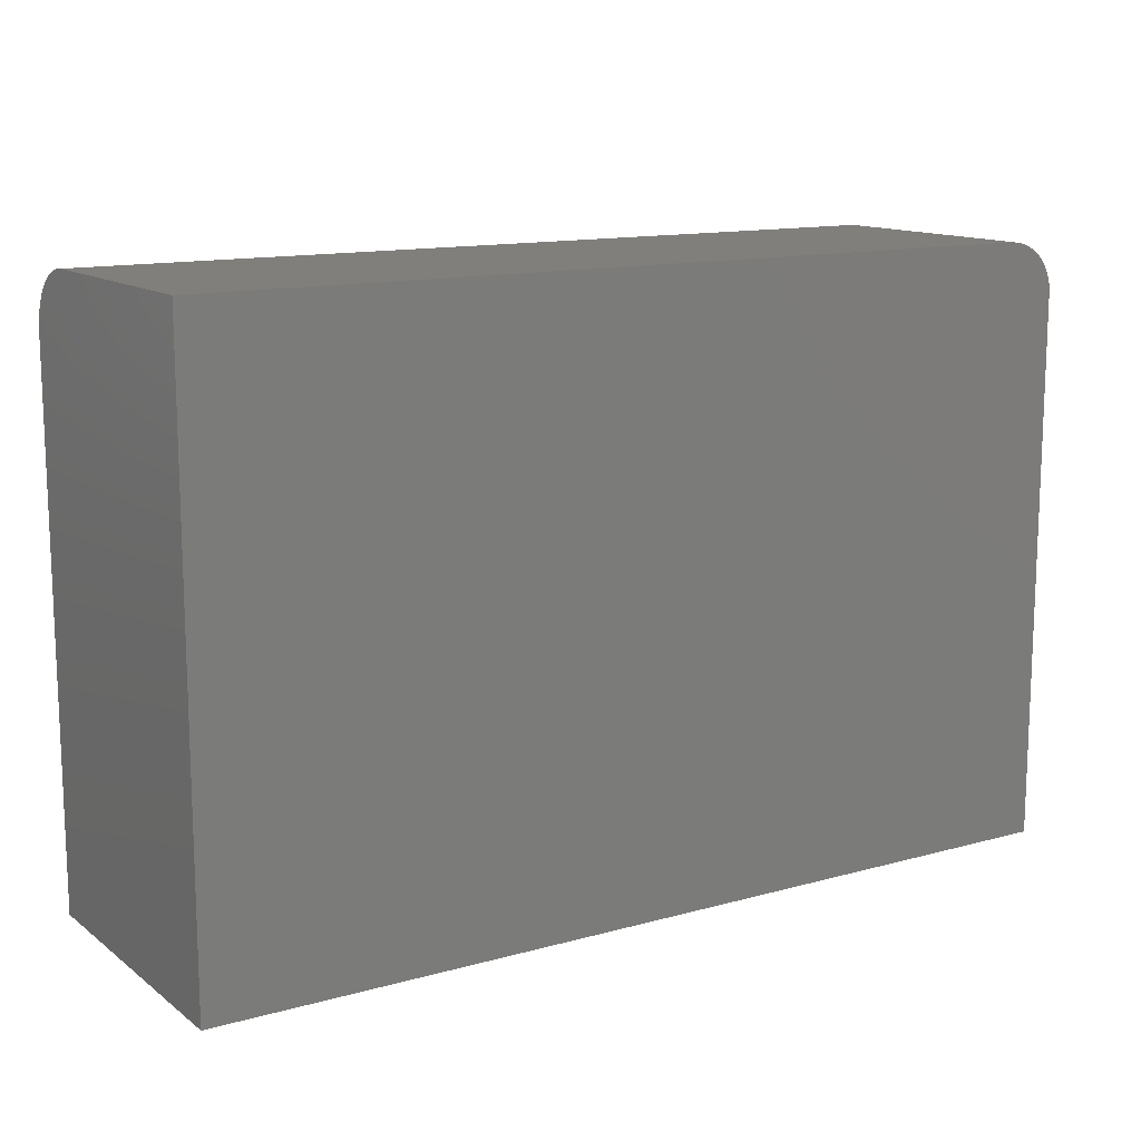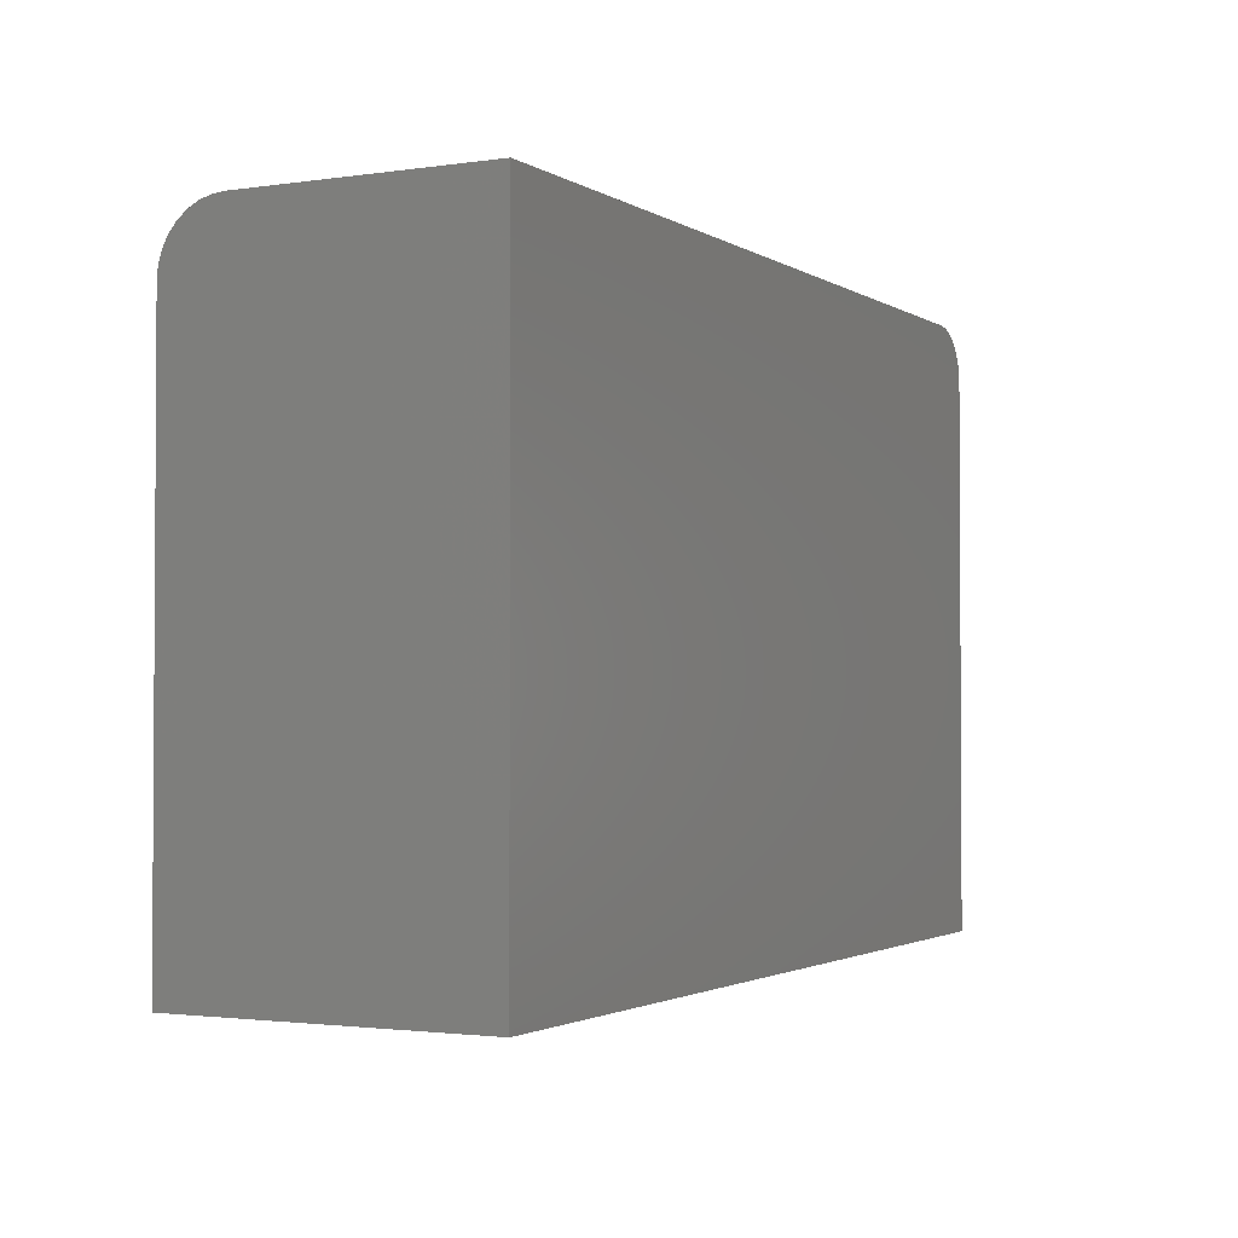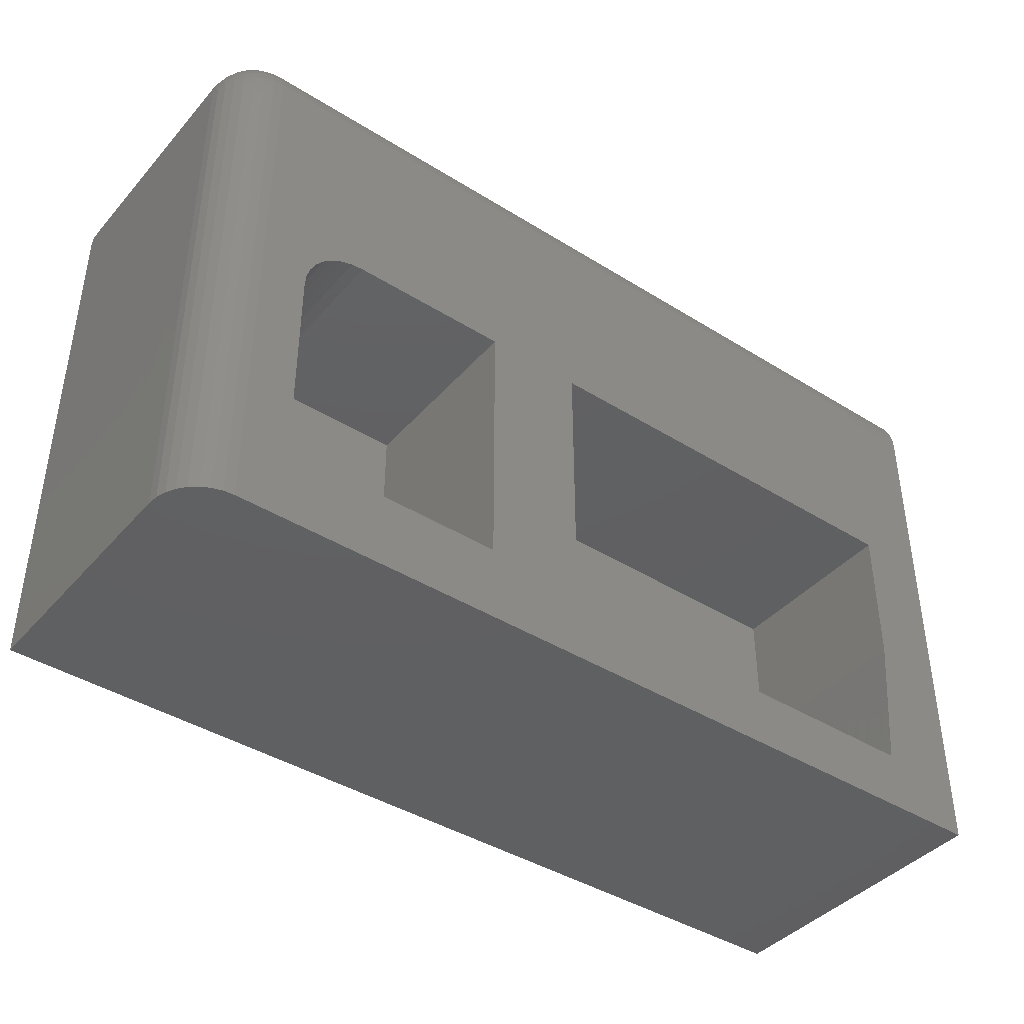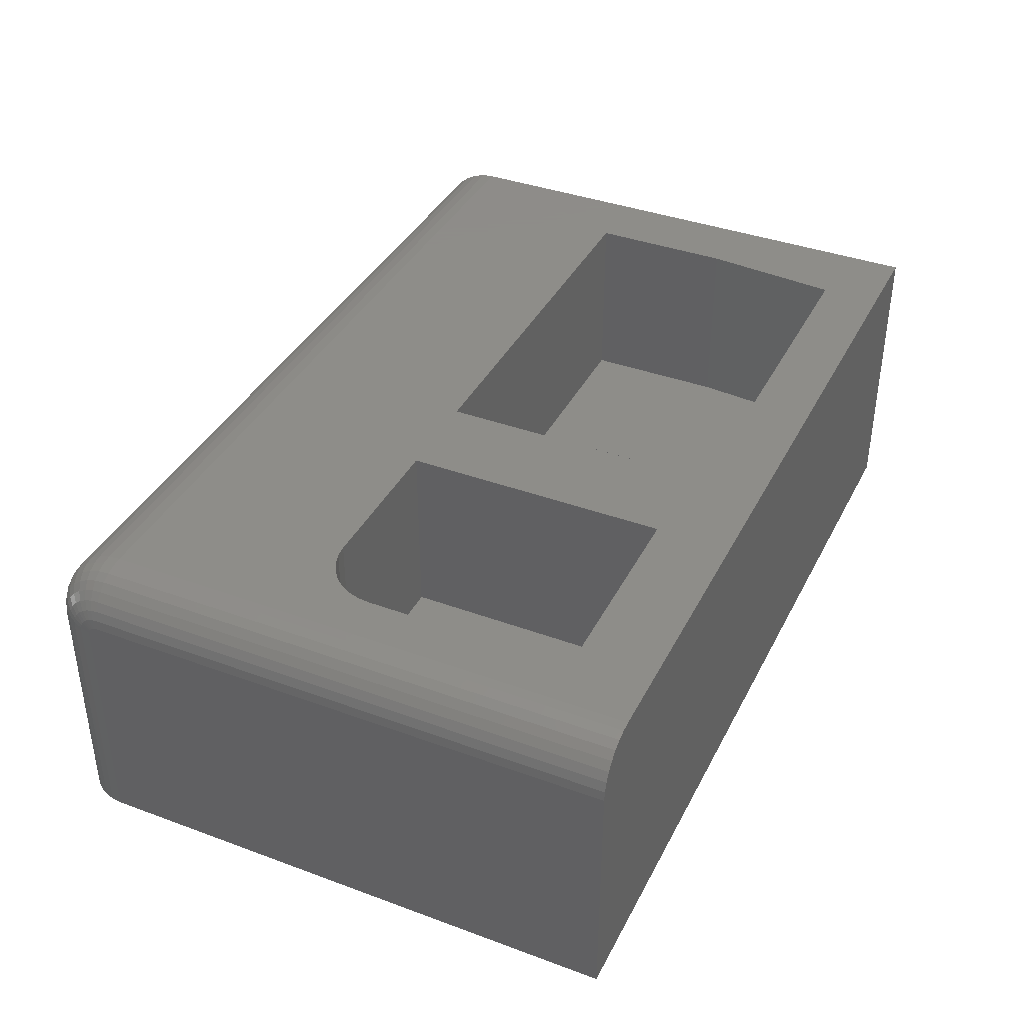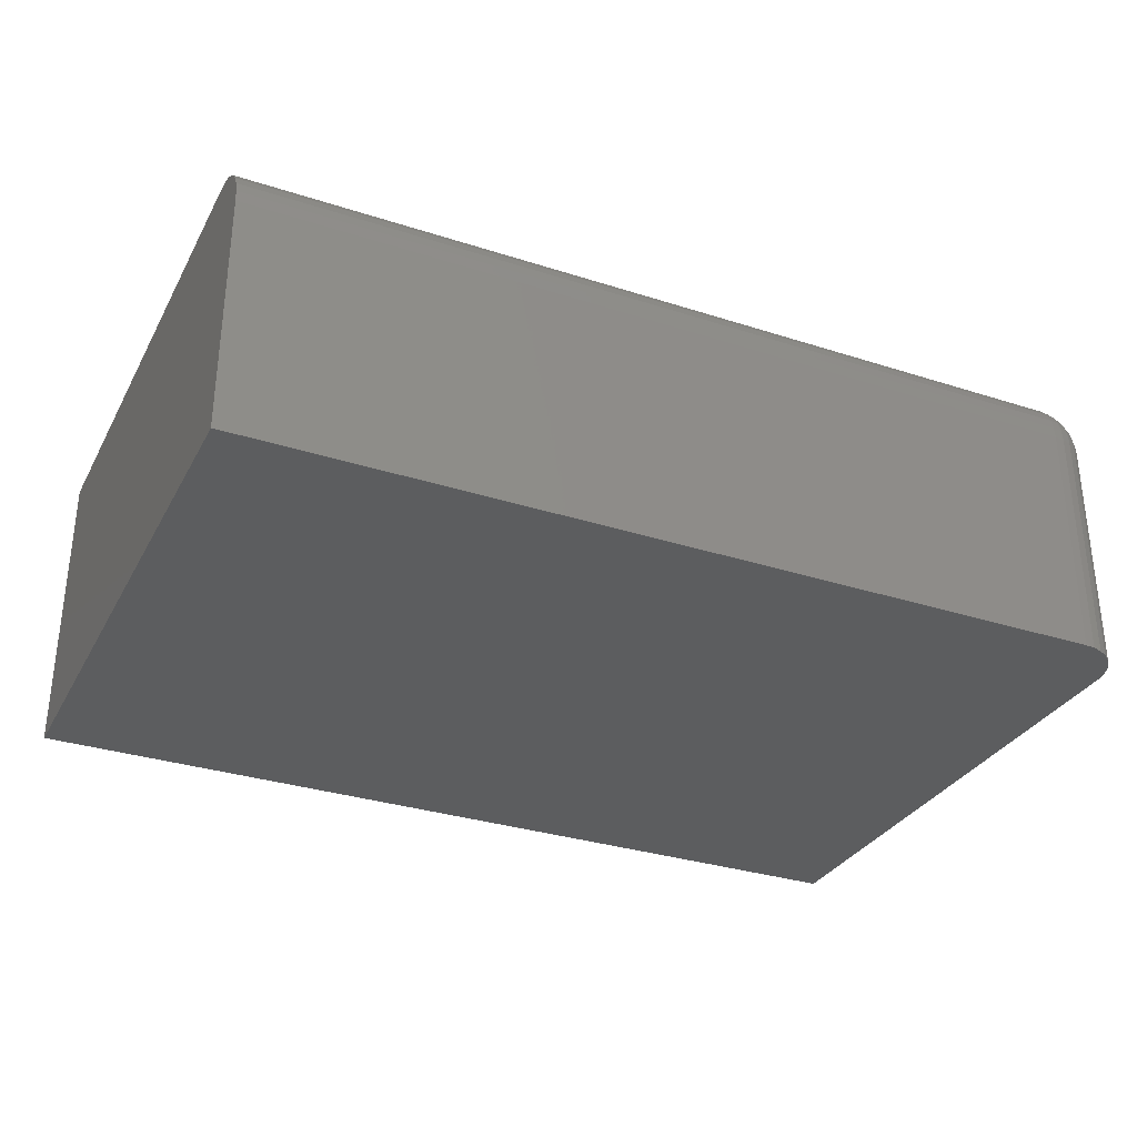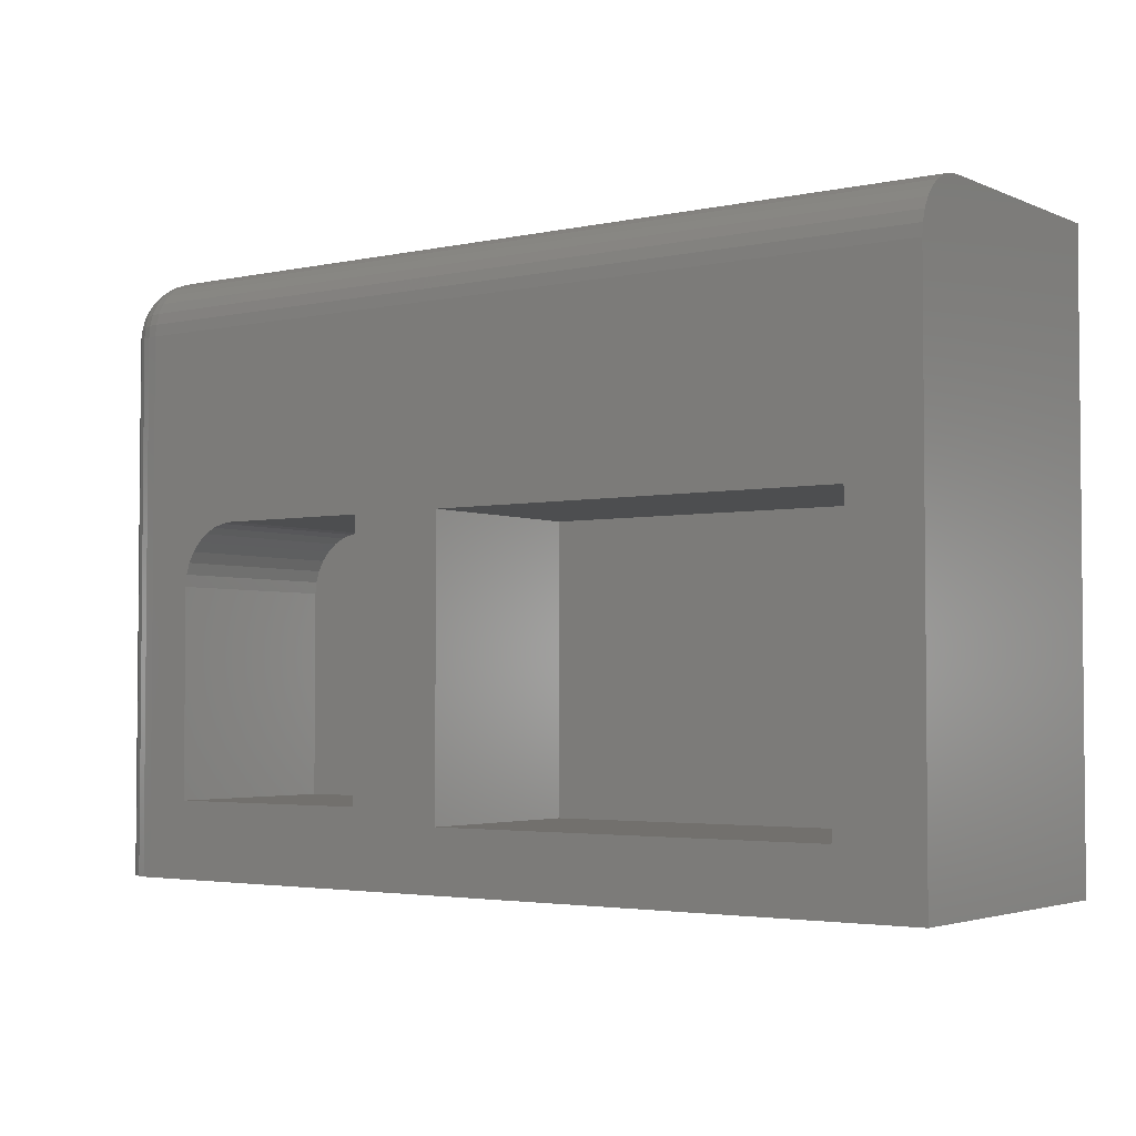
<metadata>
{"format":"stl","ext":"stl","renderer":"f3d","projection":"perspective","resolution":1024,"background":"white","views":[{"elev":13.1,"azim":147.7,"up":"+Y"},{"elev":-2.0,"azim":117.4,"up":"+Y"},{"elev":-41.3,"azim":-37.2,"up":"+Y"},{"elev":38.5,"azim":-65.1,"up":"+Z"},{"elev":-31.6,"azim":155.5,"up":"+Z"},{"elev":-3.2,"azim":35.9,"up":"+Y"}]}
</metadata>
<code>
# stl→obj: 146 verts, 288 faces
v -0.6641 -0.5312 0.4609
v 0.6406 -0.5312 0.4609
v 0.511 -0.4375 0.4609
v -0.1094 -0.4375 0.4609
v -0.2581 -0.4141 0.4609
v -0.5938 -0.4141 0.4609
v -0.5938 -0.09375 0.4609
v -0.6641 0.292 0.4609
v -0.5919 -0.07546 0.4609
v -0.5866 -0.05787 0.4609
v -0.578 -0.04167 0.4609
v -0.5663 -0.02746 0.4609
v -0.5521 -0.0158 0.4609
v -0.5359 -0.007136 0.4609
v -0.5183 -0.001801 0.4609
v -0.5 0 0.4609
v -0.2581 -5.551e-17 0.4609
v -0.1094 0.0008224 0.4609
v 0.5312 0.0008224 0.4609
v 0.6406 0.292 0.4609
v 0.5312 -0.2217 0.4609
v -0.1094 0.0008224 0.1719
v -0.1094 -0.4375 0.1719
v 0.5312 0.0008224 0.1719
v 0.5312 -0.2217 0.1719
v 0.511 -0.4375 0.1719
v -0.2581 -5.551e-17 0.1719
v -0.5 -5.551e-17 0.1719
v -0.5183 -0.001801 0.1719
v -0.5359 -0.007136 0.1719
v -0.5521 -0.0158 0.1719
v -0.5663 -0.02746 0.1719
v -0.578 -0.04167 0.1719
v -0.5866 -0.05787 0.1719
v -0.5919 -0.07546 0.1719
v -0.5938 -0.09375 0.1719
v -0.5938 -0.4141 0.1719
v -0.2581 -0.4141 0.1719
v 0.6406 0.3858 0.3672
v -0.6641 0.3858 0.3672
v 0.6406 0.384 0.3855
v -0.6641 0.384 0.3855
v 0.6406 0.3786 0.4031
v -0.6641 0.3786 0.4031
v 0.6406 0.37 0.4193
v -0.6641 0.37 0.4193
v 0.6406 0.3583 0.4335
v -0.6641 0.3583 0.4335
v 0.6406 0.3441 0.4451
v -0.6641 0.3441 0.4451
v 0.6406 0.3279 0.4538
v -0.6641 0.3279 0.4538
v 0.6406 0.3103 0.4591
v -0.6641 0.3103 0.4591
v -0.7422 0.3076 0.3672
v -0.7422 0.3076 0
v -0.7422 0.298 0.3816
v -0.7422 -0.5312 0
v -0.7422 -0.5312 0.3828
v -0.7422 0.292 0.3828
v -0.7422 0.2951 0.3825
v -0.7422 0.3073 0.3702
v -0.7422 0.3007 0.3802
v -0.7422 0.3031 0.3782
v -0.7422 0.305 0.3759
v -0.7422 0.3065 0.3732
v 0.6406 0.3858 0
v -0.6641 0.3858 0
v 0.6406 -0.5312 0
v -0.7407 0.3229 0
v -0.7362 0.3375 0
v -0.729 0.3511 0
v -0.7193 0.3629 0
v -0.7075 0.3726 0
v -0.694 0.3798 0
v -0.6793 0.3843 0
v -0.6793 -0.5312 0.4594
v -0.694 -0.5312 0.455
v -0.7075 -0.5312 0.4478
v -0.7193 -0.5312 0.4381
v -0.729 -0.5312 0.4262
v -0.7362 -0.5312 0.4127
v -0.7407 -0.5312 0.3981
v -0.7407 0.3229 0.3672
v -0.7362 0.3375 0.3672
v -0.729 0.3511 0.3672
v -0.7193 0.3629 0.3672
v -0.7075 0.3726 0.3672
v -0.694 0.3798 0.3672
v -0.6793 0.3843 0.3672
v -0.7407 0.292 0.3981
v -0.7362 0.292 0.4127
v -0.729 0.292 0.4262
v -0.7193 0.292 0.4381
v -0.7075 0.292 0.4478
v -0.694 0.292 0.455
v -0.6793 0.292 0.4594
v -0.7407 0.3223 0.3732
v -0.7362 0.3367 0.3761
v -0.729 0.3499 0.3787
v -0.7193 0.3615 0.381
v -0.7075 0.3711 0.3829
v -0.694 0.3781 0.3843
v -0.6793 0.3825 0.3852
v -0.7407 0.298 0.3975
v -0.7362 0.3009 0.4118
v -0.729 0.3035 0.4251
v -0.7193 0.3058 0.4367
v -0.7075 0.3077 0.4462
v -0.694 0.3092 0.4533
v -0.6793 0.31 0.4577
v -0.7407 0.3038 0.3957
v -0.7362 0.3094 0.4092
v -0.729 0.3146 0.4217
v -0.7193 0.3191 0.4327
v -0.7075 0.3229 0.4416
v -0.694 0.3256 0.4483
v -0.6793 0.3273 0.4524
v -0.7407 0.3092 0.3929
v -0.7362 0.3173 0.405
v -0.729 0.3248 0.4163
v -0.7193 0.3314 0.4261
v -0.7075 0.3368 0.4342
v -0.694 0.3408 0.4402
v -0.6793 0.3433 0.4439
v -0.7407 0.3138 0.389
v -0.7362 0.3242 0.3994
v -0.729 0.3338 0.4089
v -0.7193 0.3421 0.4173
v -0.7075 0.349 0.4242
v -0.694 0.3541 0.4293
v -0.6793 0.3573 0.4324
v -0.7407 0.3177 0.3843
v -0.7362 0.3299 0.3925
v -0.729 0.3411 0.4
v -0.7193 0.3509 0.4066
v -0.7075 0.359 0.412
v -0.694 0.365 0.416
v -0.6793 0.3687 0.4184
v -0.7407 0.3205 0.379
v -0.7362 0.3341 0.3846
v -0.729 0.3466 0.3898
v -0.7193 0.3575 0.3943
v -0.7075 0.3665 0.398
v -0.694 0.3731 0.4008
v -0.6793 0.3772 0.4025
f 1 2 3
f 1 3 4
f 1 4 5
f 1 5 6
f 1 6 7
f 1 7 8
f 8 7 9
f 8 9 10
f 8 10 11
f 8 11 12
f 8 12 13
f 8 13 14
f 8 14 15
f 8 15 16
f 8 16 17
f 8 17 18
f 8 18 19
f 8 19 20
f 5 4 17
f 17 4 18
f 20 19 2
f 2 19 21
f 2 21 3
f 22 18 23
f 23 18 4
f 24 19 22
f 22 19 18
f 21 19 25
f 25 19 24
f 3 21 26
f 26 21 25
f 23 4 26
f 26 4 3
f 24 22 25
f 25 22 23
f 25 23 26
f 27 28 29
f 27 29 30
f 27 30 31
f 27 31 32
f 27 32 33
f 27 33 34
f 27 34 35
f 27 35 36
f 27 36 37
f 27 37 38
f 36 7 37
f 37 7 6
f 27 17 28
f 28 17 16
f 12 31 13
f 13 31 30
f 13 30 14
f 14 30 29
f 14 29 15
f 15 29 28
f 15 28 16
f 31 12 32
f 32 12 11
f 32 11 33
f 33 11 10
f 33 10 34
f 34 10 9
f 34 9 35
f 35 9 7
f 35 7 36
f 38 5 27
f 27 5 17
f 37 6 38
f 38 6 5
f 39 40 41
f 41 40 42
f 41 42 43
f 43 42 44
f 43 44 45
f 45 44 46
f 45 46 47
f 47 46 48
f 47 48 49
f 49 48 50
f 49 50 51
f 51 50 52
f 51 52 53
f 53 52 54
f 53 54 20
f 20 54 8
f 55 56 57
f 58 59 60
f 58 60 61
f 58 61 57
f 58 57 56
f 62 55 57
f 62 57 63
f 62 63 64
f 62 64 65
f 62 65 66
f 39 67 40
f 40 67 68
f 67 69 58
f 67 58 56
f 67 56 70
f 67 70 71
f 67 71 72
f 67 72 73
f 67 73 74
f 67 74 75
f 67 75 76
f 67 76 68
f 1 77 78
f 1 78 79
f 1 79 80
f 1 80 81
f 1 81 82
f 1 82 83
f 1 83 59
f 1 59 58
f 1 58 69
f 1 69 2
f 56 55 70
f 70 55 84
f 70 84 71
f 71 84 85
f 71 85 72
f 72 85 86
f 72 86 73
f 73 86 87
f 73 87 74
f 74 87 88
f 74 88 75
f 75 88 89
f 75 89 76
f 76 89 90
f 76 90 68
f 68 90 40
f 60 59 91
f 91 59 83
f 91 83 92
f 92 83 82
f 92 82 93
f 93 82 81
f 93 81 94
f 94 81 80
f 94 80 95
f 95 80 79
f 95 79 96
f 96 79 78
f 96 78 97
f 97 78 77
f 97 77 8
f 8 77 1
f 55 62 84
f 84 62 98
f 84 98 85
f 85 98 99
f 85 99 86
f 86 99 100
f 86 100 87
f 87 100 101
f 87 101 88
f 88 101 102
f 88 102 89
f 89 102 103
f 89 103 90
f 90 103 104
f 90 104 40
f 40 104 42
f 61 60 105
f 105 60 91
f 105 91 106
f 106 91 92
f 106 92 107
f 107 92 93
f 107 93 108
f 108 93 94
f 108 94 109
f 109 94 95
f 109 95 110
f 110 95 96
f 110 96 111
f 111 96 97
f 111 97 54
f 54 97 8
f 57 61 112
f 112 61 105
f 112 105 113
f 113 105 106
f 113 106 114
f 114 106 107
f 114 107 115
f 115 107 108
f 115 108 116
f 116 108 109
f 116 109 117
f 117 109 110
f 117 110 118
f 118 110 111
f 118 111 52
f 52 111 54
f 63 57 119
f 119 57 112
f 119 112 120
f 120 112 113
f 120 113 121
f 121 113 114
f 121 114 122
f 122 114 115
f 122 115 123
f 123 115 116
f 123 116 124
f 124 116 117
f 124 117 125
f 125 117 118
f 125 118 50
f 50 118 52
f 64 63 126
f 126 63 119
f 126 119 127
f 127 119 120
f 127 120 128
f 128 120 121
f 128 121 129
f 129 121 122
f 129 122 130
f 130 122 123
f 130 123 131
f 131 123 124
f 131 124 132
f 132 124 125
f 132 125 48
f 48 125 50
f 65 64 133
f 133 64 126
f 133 126 134
f 134 126 127
f 134 127 135
f 135 127 128
f 135 128 136
f 136 128 129
f 136 129 137
f 137 129 130
f 137 130 138
f 138 130 131
f 138 131 139
f 139 131 132
f 139 132 46
f 46 132 48
f 66 65 140
f 140 65 133
f 140 133 141
f 141 133 134
f 141 134 142
f 142 134 135
f 142 135 143
f 143 135 136
f 143 136 144
f 144 136 137
f 144 137 145
f 145 137 138
f 145 138 146
f 146 138 139
f 146 139 44
f 44 139 46
f 62 66 98
f 98 66 140
f 98 140 99
f 99 140 141
f 99 141 100
f 100 141 142
f 100 142 101
f 101 142 143
f 101 143 102
f 102 143 144
f 102 144 103
f 103 144 145
f 103 145 104
f 104 145 146
f 104 146 42
f 42 146 44
f 67 39 41
f 67 41 43
f 67 43 45
f 67 45 47
f 67 47 49
f 67 49 51
f 67 51 53
f 67 53 20
f 67 20 2
f 67 2 69

</code>
